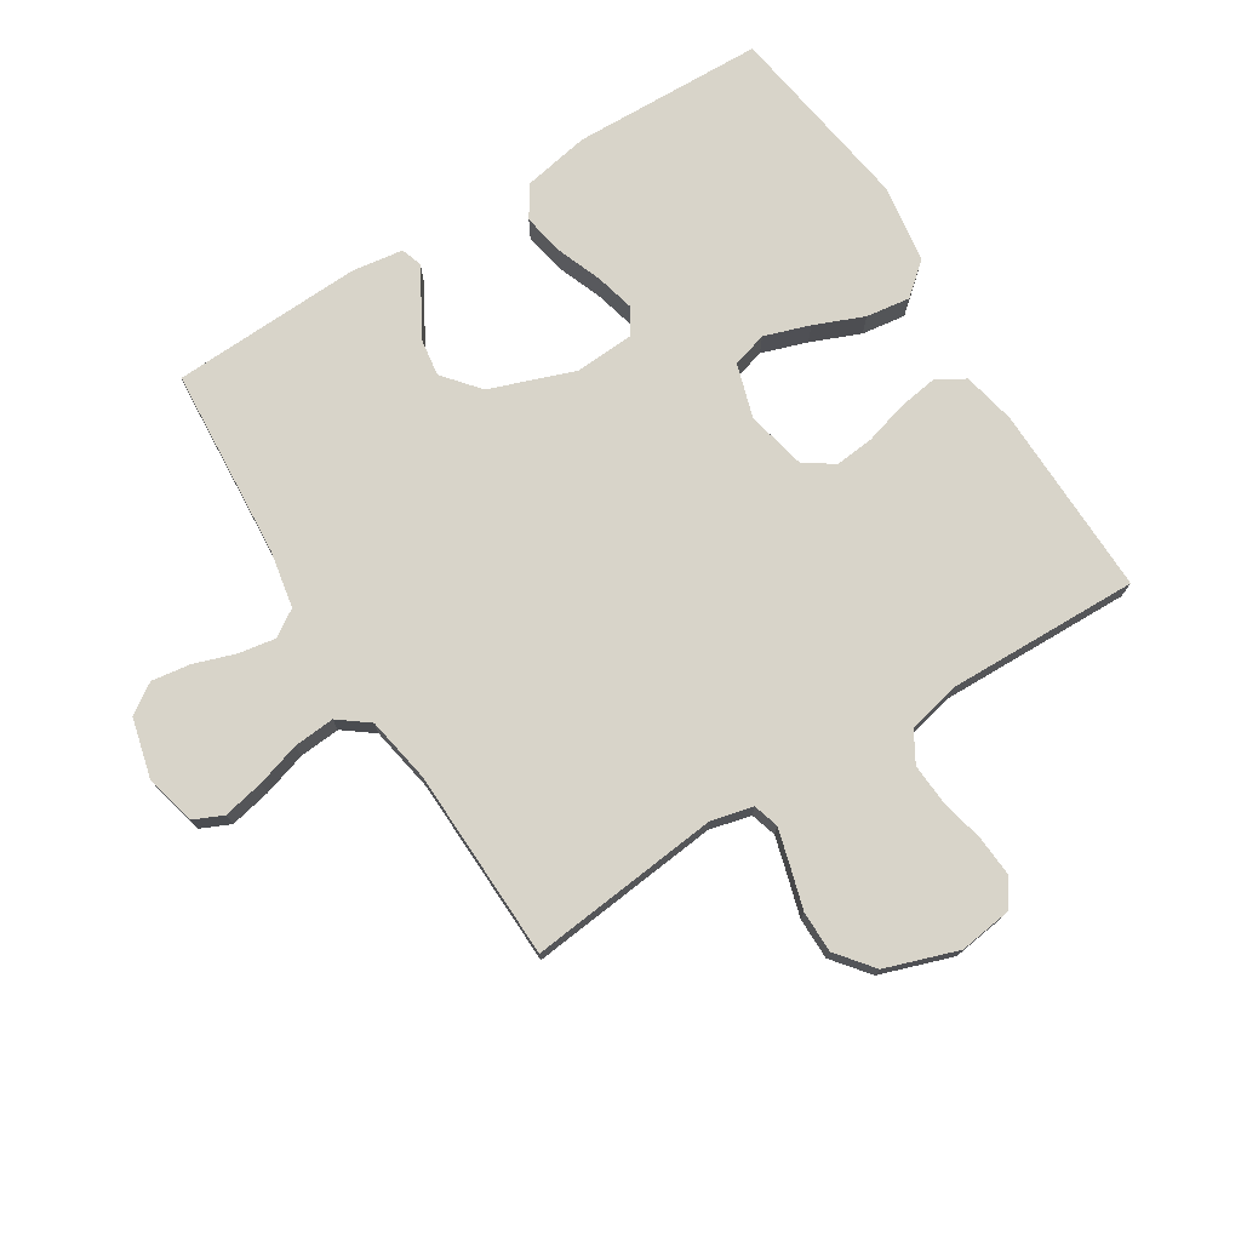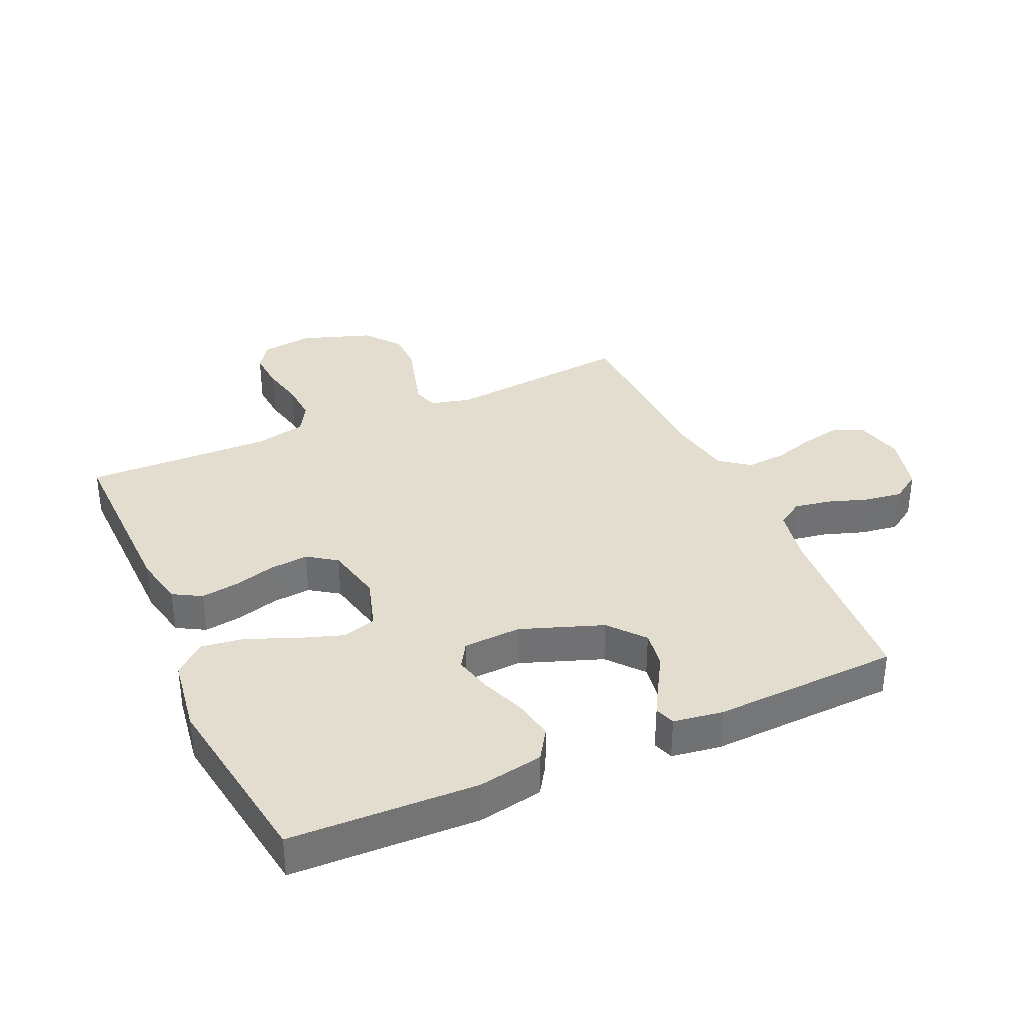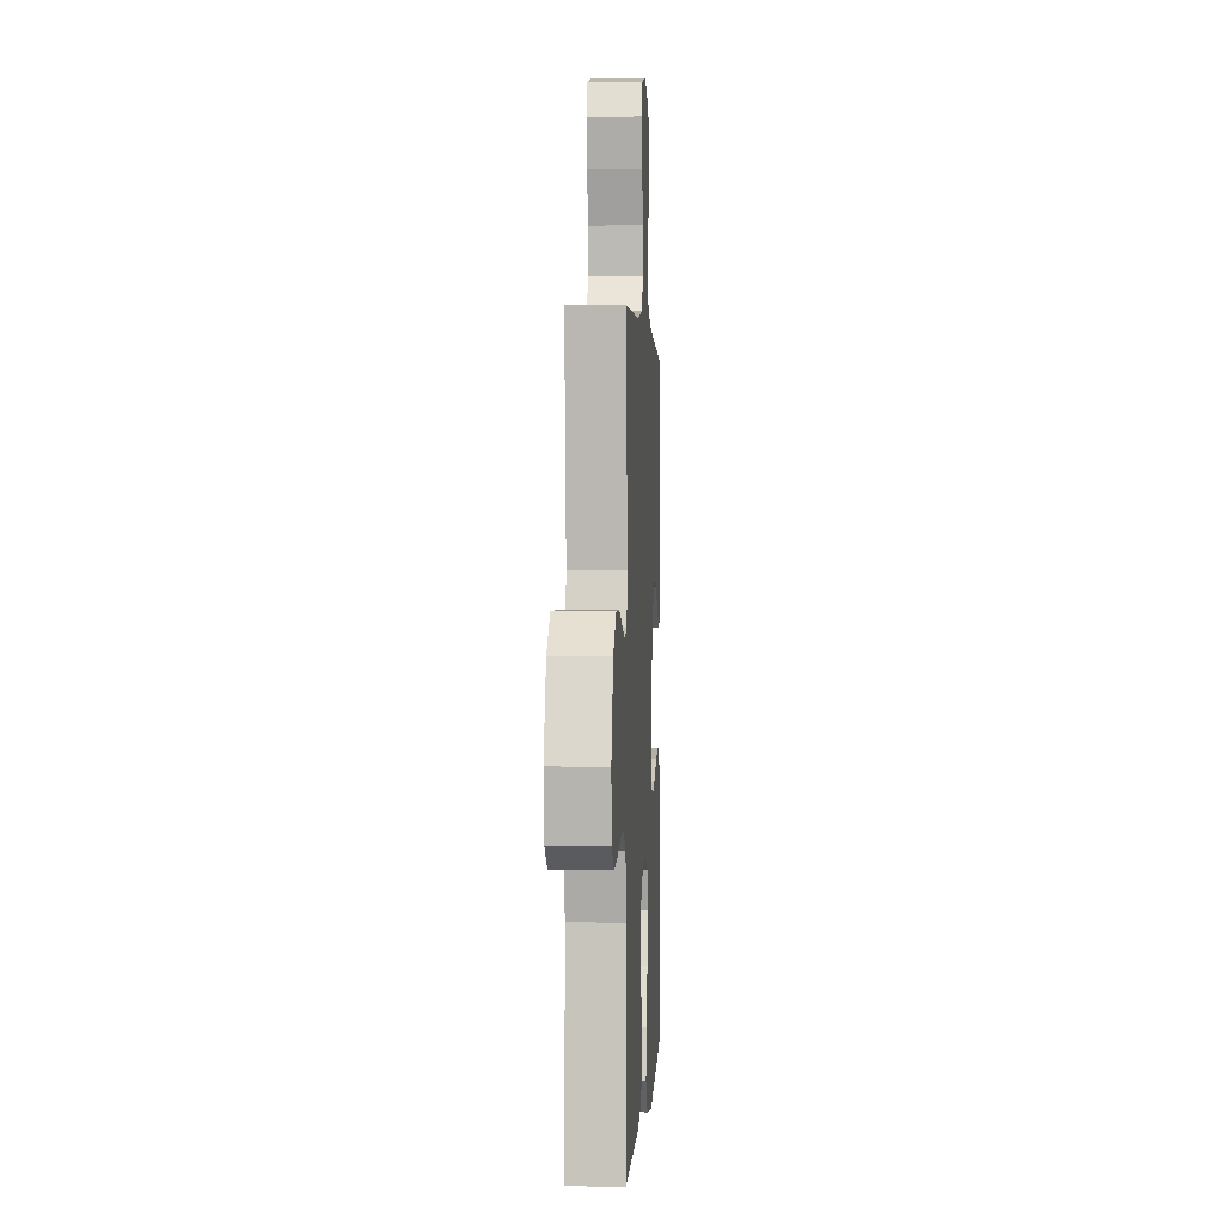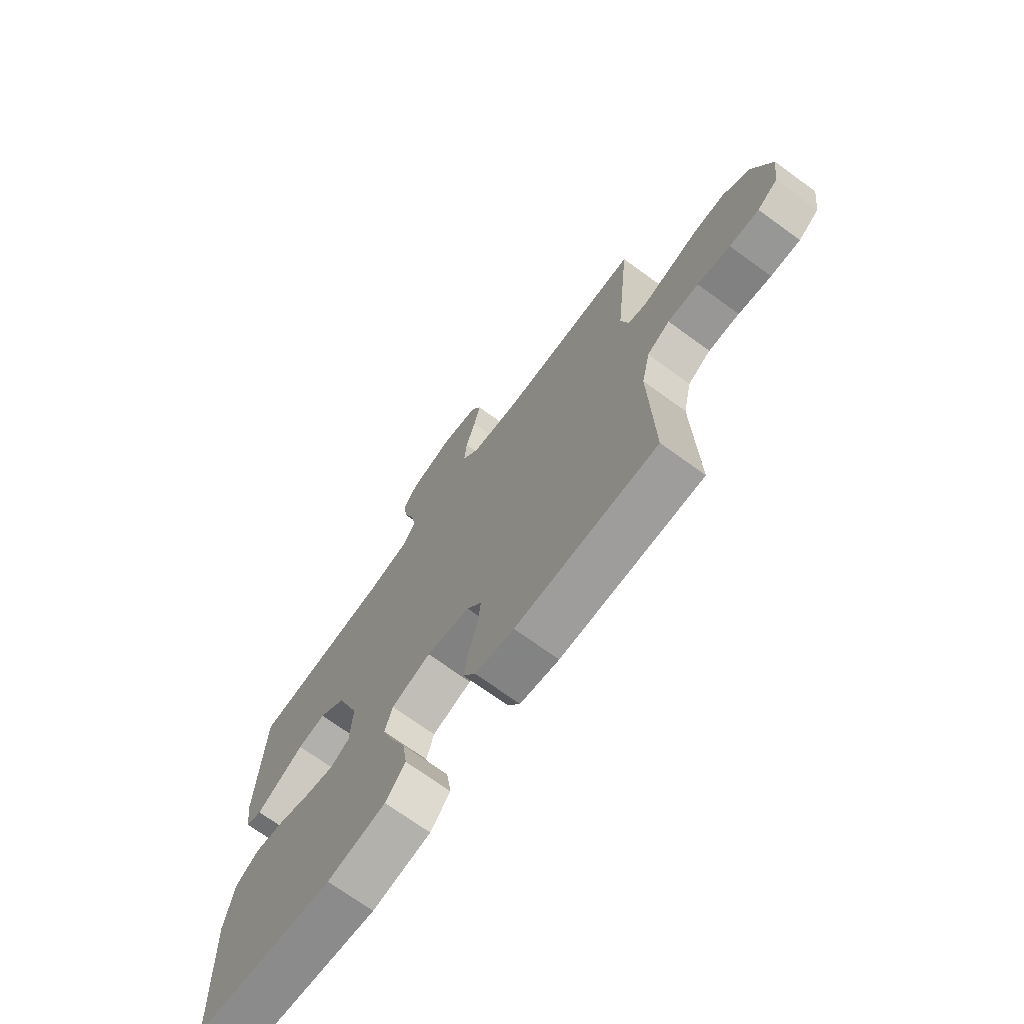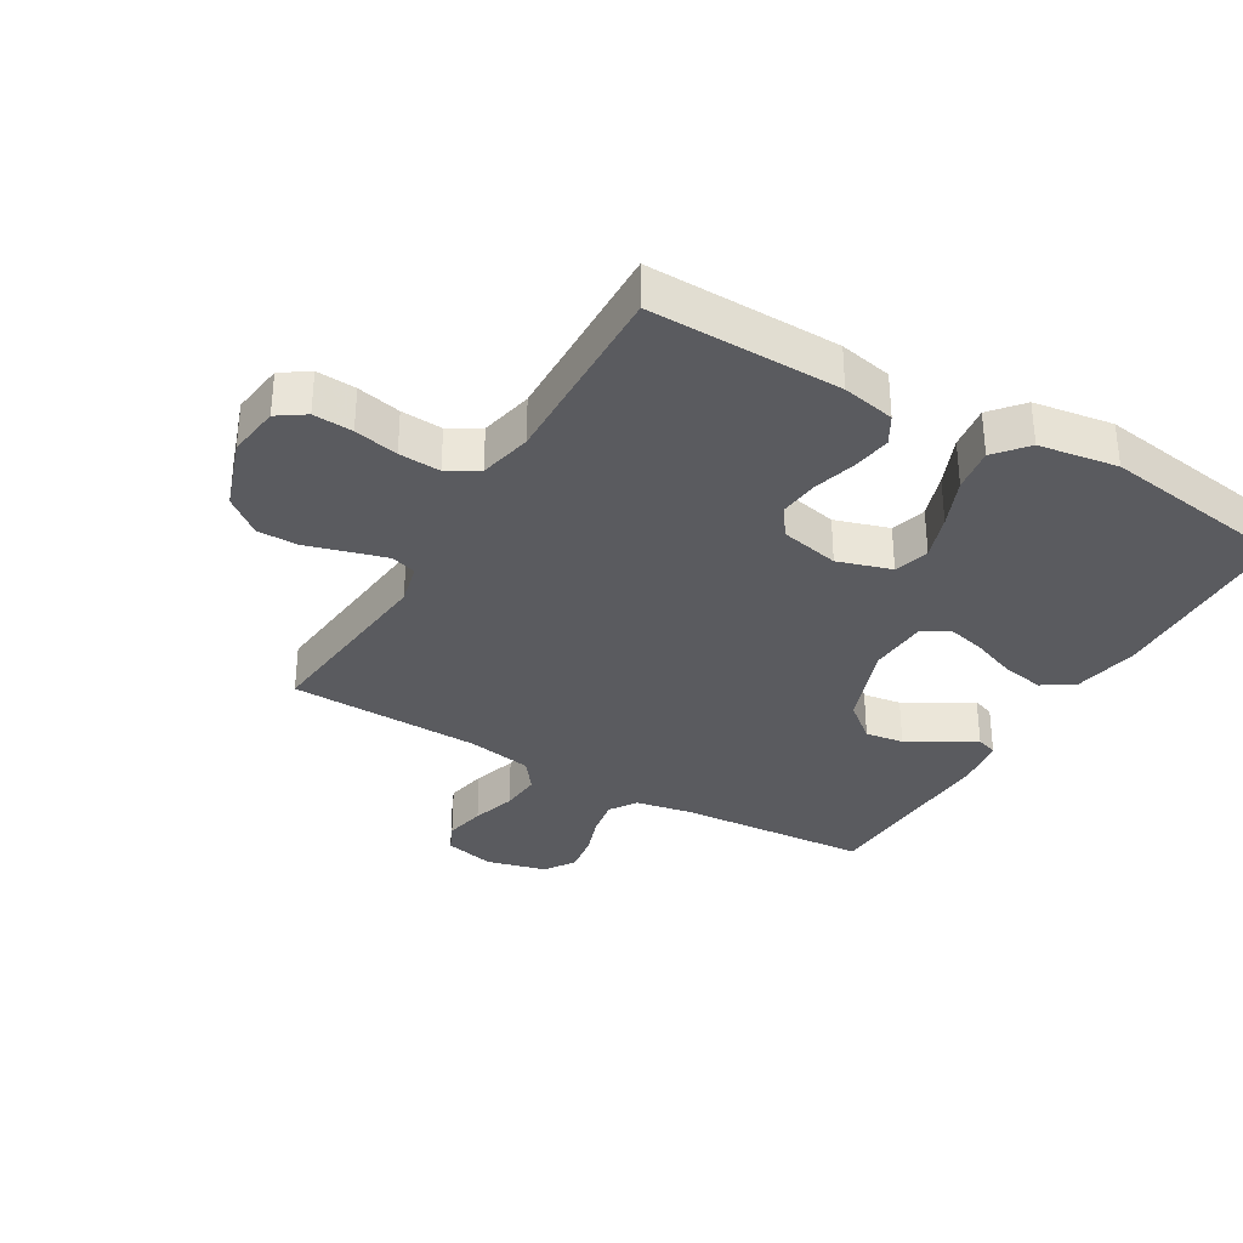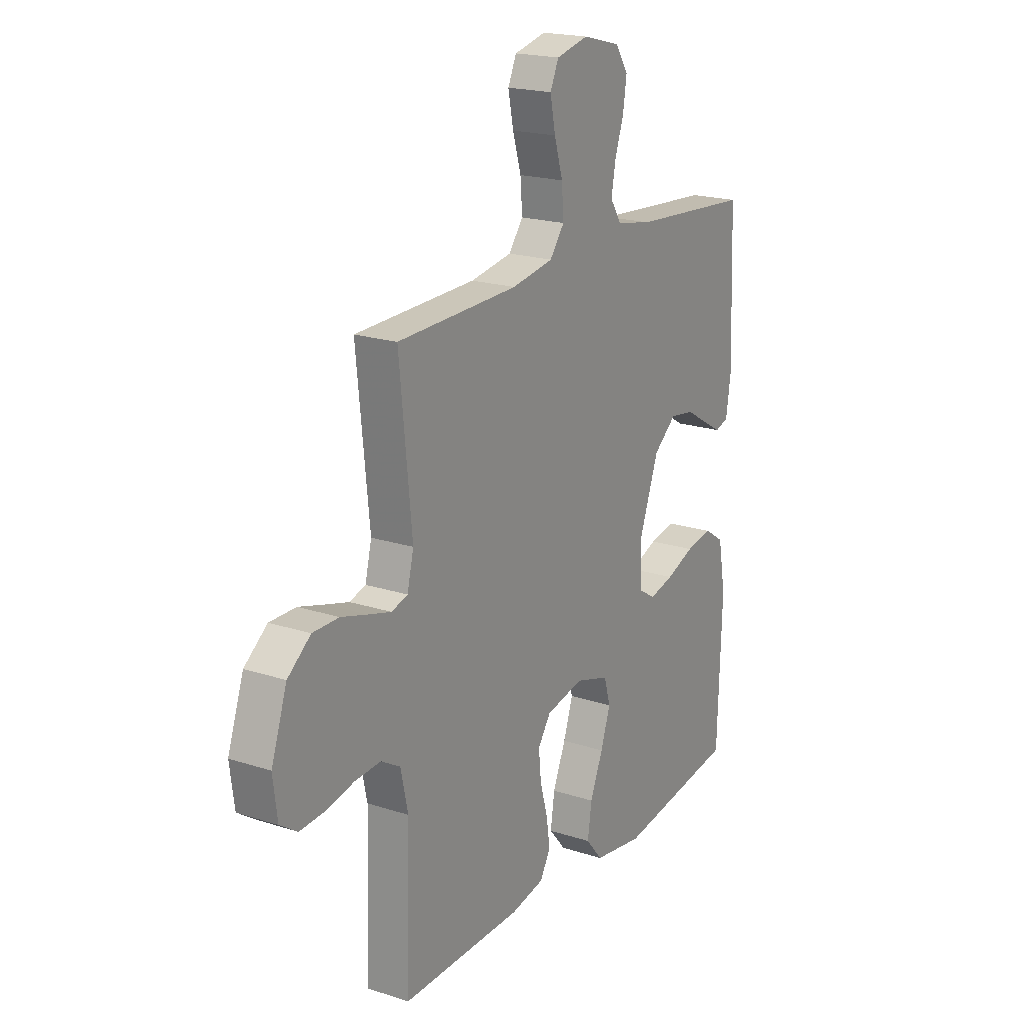
<metadata>
{"format":"obj","ext":"obj","renderer":"f3d","projection":"perspective","resolution":1024,"background":"white","views":[{"elev":75.1,"azim":57.8,"up":"+Y"},{"elev":35.0,"azim":-114.2,"up":"+Y"},{"elev":1.2,"azim":93.1,"up":"+Z"},{"elev":-71.4,"azim":54.0,"up":"+Z"},{"elev":-33.4,"azim":149.6,"up":"+Y"},{"elev":19.8,"azim":121.1,"up":"+Z"}]}
</metadata>
<code>
v 0.5 0.07 0.5
v 0.469 0.07 0.2
v 0.485 0.07 0.135
v 0.525 0.07 0.123
v 0.582 0.07 0.139
v 0.647 0.07 0.158
v 0.712 0.07 0.158
v 0.769 0.07 0.113
v 0.808 0.07 0
v 0.797 0.07 -0.083
v 0.754 0.07 -0.112
v 0.692 0.07 -0.108
v 0.623 0.07 -0.093
v 0.558 0.07 -0.089
v 0.51 0.07 -0.117
v 0.492 0.07 -0.2
v 0.5 0.07 -0.5
v 0.2 0.07 -0.495
v 0.117 0.07 -0.478
v 0.091 0.07 -0.433
v 0.1 0.07 -0.372
v 0.119 0.07 -0.305
v 0.125 0.07 -0.243
v 0.093 0.07 -0.197
v 0 0.07 -0.177
v -0.084 0.07 -0.203
v -0.1 0.07 -0.258
v -0.076 0.07 -0.329
v -0.044 0.07 -0.406
v -0.034 0.07 -0.475
v -0.076 0.07 -0.525
v -0.2 0.07 -0.544
v -0.5 0.07 -0.5
v -0.51 0.07 -0.2
v -0.491 0.07 -0.096
v -0.442 0.07 -0.064
v -0.376 0.07 -0.076
v -0.305 0.07 -0.103
v -0.244 0.07 -0.118
v -0.204 0.07 -0.093
v -0.199 0.07 0
v -0.247 0.07 0.132
v -0.304 0.07 0.179
v -0.364 0.07 0.17
v -0.42 0.07 0.137
v -0.467 0.07 0.11
v -0.5 0.07 0.121
v -0.512 0.07 0.2
v -0.5 0.07 0.5
v -0.2 0.07 0.522
v -0.111 0.07 0.539
v -0.084 0.07 0.581
v -0.094 0.07 0.639
v -0.116 0.07 0.703
v -0.125 0.07 0.764
v -0.094 0.07 0.811
v 0 0.07 0.835
v 0.079 0.07 0.816
v 0.1 0.07 0.77
v 0.087 0.07 0.706
v 0.066 0.07 0.637
v 0.061 0.07 0.573
v 0.097 0.07 0.526
v 0.2 0.07 0.508
v 0.5 0 0.5
v 0.469 0 0.2
v 0.485 0 0.135
v 0.525 0 0.123
v 0.582 0 0.139
v 0.647 0 0.158
v 0.712 0 0.158
v 0.769 0 0.113
v 0.808 0 0
v 0.797 0 -0.083
v 0.754 0 -0.112
v 0.692 0 -0.108
v 0.623 0 -0.093
v 0.558 0 -0.089
v 0.51 0 -0.117
v 0.492 0 -0.2
v 0.5 0 -0.5
v 0.2 0 -0.495
v 0.117 0 -0.478
v 0.091 0 -0.433
v 0.1 0 -0.372
v 0.119 0 -0.305
v 0.125 0 -0.243
v 0.093 0 -0.197
v 0 0 -0.177
v -0.084 0 -0.203
v -0.1 0 -0.258
v -0.076 0 -0.329
v -0.044 0 -0.406
v -0.034 0 -0.475
v -0.076 0 -0.525
v -0.2 0 -0.544
v -0.5 0 -0.5
v -0.51 0 -0.2
v -0.491 0 -0.096
v -0.442 0 -0.064
v -0.376 0 -0.076
v -0.305 0 -0.103
v -0.244 0 -0.118
v -0.204 0 -0.093
v -0.199 0 0
v -0.247 0 0.132
v -0.304 0 0.179
v -0.364 0 0.17
v -0.42 0 0.137
v -0.467 0 0.11
v -0.5 0 0.121
v -0.512 0 0.2
v -0.5 0 0.5
v -0.2 0 0.522
v -0.111 0 0.539
v -0.084 0 0.581
v -0.094 0 0.639
v -0.116 0 0.703
v -0.125 0 0.764
v -0.094 0 0.811
v 0 0 0.835
v 0.079 0 0.816
v 0.1 0 0.77
v 0.087 0 0.706
v 0.066 0 0.637
v 0.061 0 0.573
v 0.097 0 0.526
v 0.2 0 0.508
f 59 60 61
f 58 59 61
f 57 58 61
f 56 57 61
f 55 56 61
f 54 55 61
f 53 54 61
f 52 53 61 62
f 51 52 62 63
f 48 49 50
f 47 48 50
f 46 47 50
f 45 46 50
f 44 45 50
f 51 63 64
f 50 51 64
f 44 50 64
f 43 44 64
f 36 37 38
f 35 36 38
f 34 35 38
f 33 34 38
f 32 33 38
f 31 32 38
f 30 31 38
f 29 30 38
f 28 29 38
f 27 28 38 39
f 26 27 39 40
f 20 21 22
f 19 20 22
f 18 19 22
f 17 18 22
f 16 17 22
f 15 16 22 23
f 14 15 23 24
f 11 12 13
f 10 11 13
f 9 10 13
f 8 9 13
f 7 8 13
f 6 7 13
f 5 6 13
f 4 5 13 14
f 14 24 25
f 4 14 25
f 3 4 25
f 64 1 2
f 43 64 2
f 42 43 2
f 26 40 41
f 26 41 42
f 25 26 42
f 3 25 42
f 2 3 42
f 125 124 123
f 125 123 122
f 125 122 121
f 125 121 120
f 125 120 119
f 125 119 118
f 125 118 117
f 126 125 117 116
f 127 126 116 115
f 114 113 112
f 114 112 111
f 114 111 110
f 114 110 109
f 114 109 108
f 128 127 115
f 128 115 114
f 128 114 108
f 128 108 107
f 102 101 100
f 102 100 99
f 102 99 98
f 102 98 97
f 102 97 96
f 102 96 95
f 102 95 94
f 102 94 93
f 102 93 92
f 103 102 92 91
f 104 103 91 90
f 86 85 84
f 86 84 83
f 86 83 82
f 86 82 81
f 86 81 80
f 87 86 80 79
f 88 87 79 78
f 77 76 75
f 77 75 74
f 77 74 73
f 77 73 72
f 77 72 71
f 77 71 70
f 77 70 69
f 78 77 69 68
f 89 88 78
f 89 78 68
f 89 68 67
f 66 65 128
f 66 128 107
f 66 107 106
f 105 104 90
f 106 105 90
f 106 90 89
f 106 89 67
f 106 67 66
f 1 65 66 2
f 2 66 67 3
f 3 67 68 4
f 4 68 69 5
f 5 69 70 6
f 6 70 71 7
f 7 71 72 8
f 8 72 73 9
f 9 73 74 10
f 10 74 75 11
f 11 75 76 12
f 12 76 77 13
f 13 77 78 14
f 14 78 79 15
f 15 79 80 16
f 16 80 81 17
f 17 81 82 18
f 18 82 83 19
f 19 83 84 20
f 20 84 85 21
f 21 85 86 22
f 22 86 87 23
f 23 87 88 24
f 24 88 89 25
f 25 89 90 26
f 26 90 91 27
f 27 91 92 28
f 28 92 93 29
f 29 93 94 30
f 30 94 95 31
f 31 95 96 32
f 32 96 97 33
f 33 97 98 34
f 34 98 99 35
f 35 99 100 36
f 36 100 101 37
f 37 101 102 38
f 38 102 103 39
f 39 103 104 40
f 40 104 105 41
f 41 105 106 42
f 42 106 107 43
f 43 107 108 44
f 44 108 109 45
f 45 109 110 46
f 46 110 111 47
f 47 111 112 48
f 48 112 113 49
f 49 113 114 50
f 50 114 115 51
f 51 115 116 52
f 52 116 117 53
f 53 117 118 54
f 54 118 119 55
f 55 119 120 56
f 56 120 121 57
f 57 121 122 58
f 58 122 123 59
f 59 123 124 60
f 60 124 125 61
f 61 125 126 62
f 62 126 127 63
f 63 127 128 64
f 64 128 65 1

</code>
